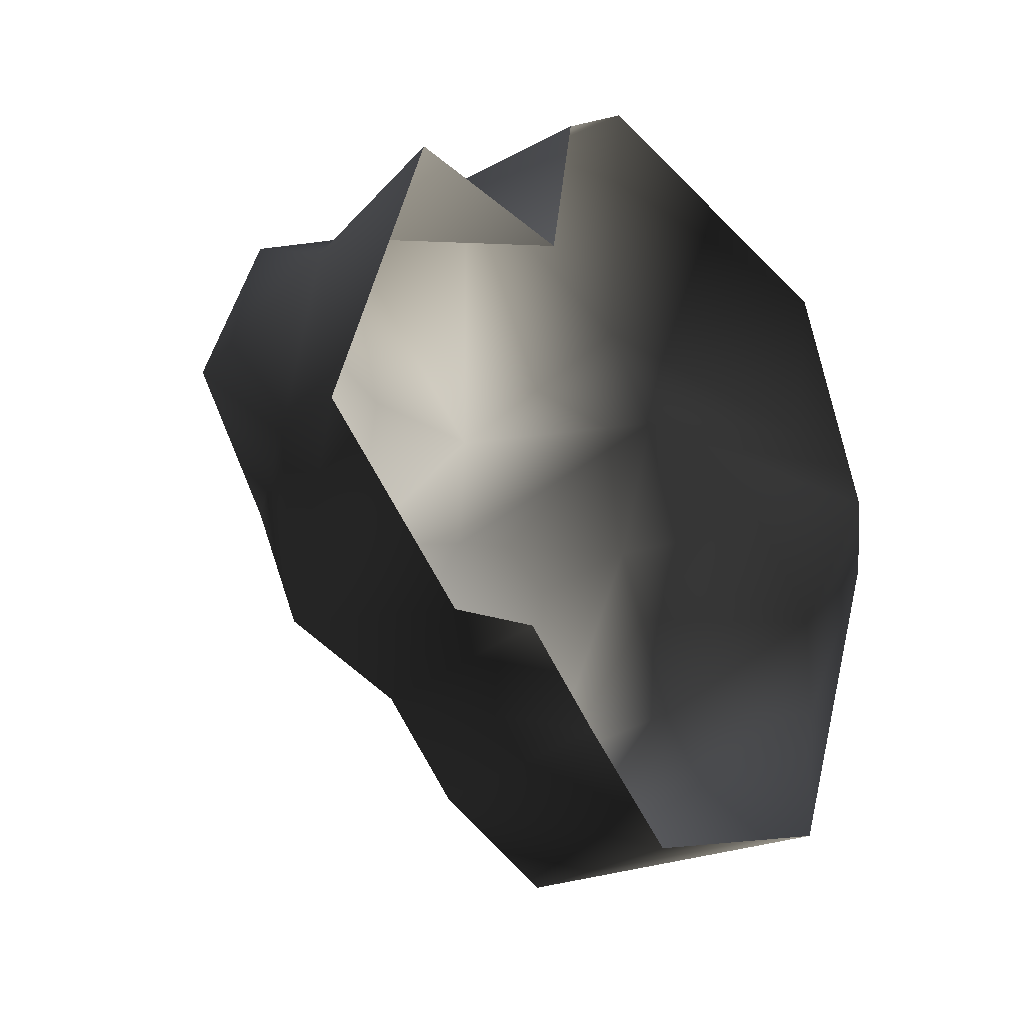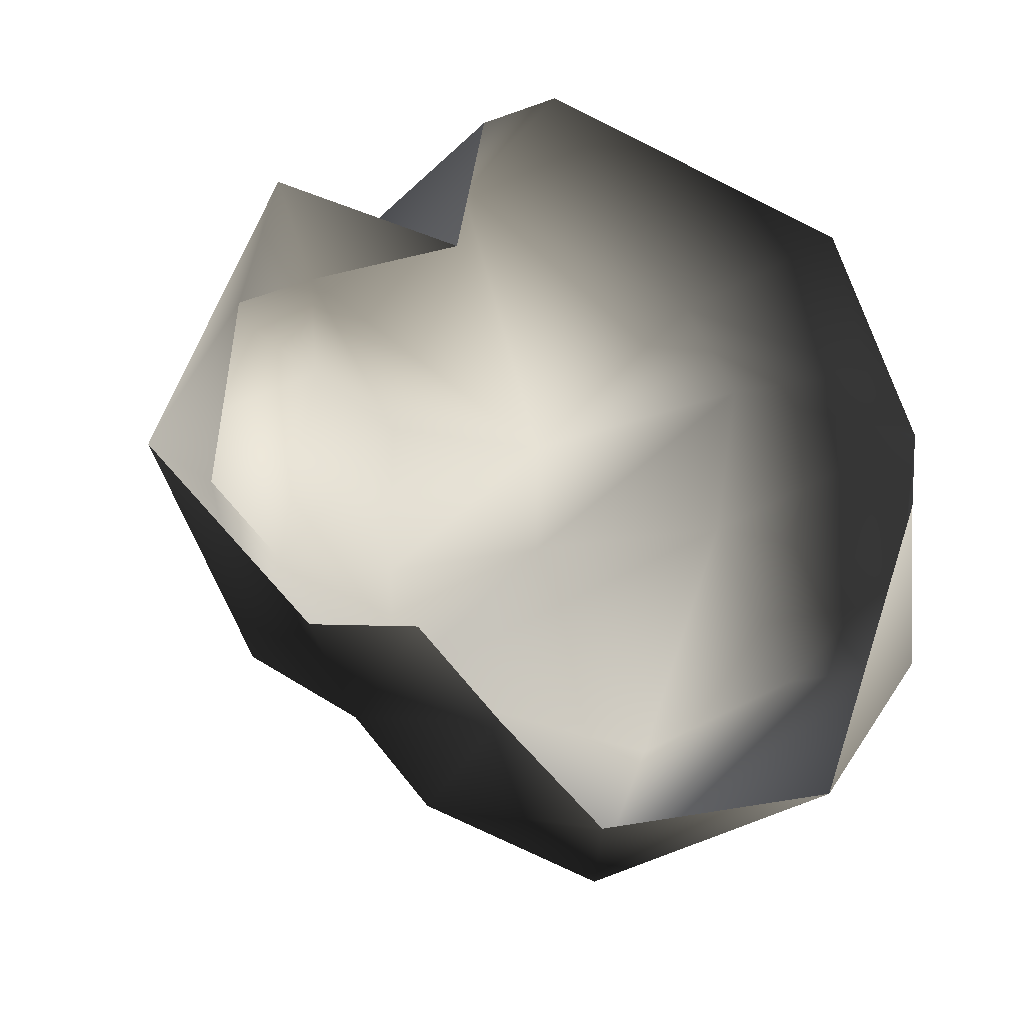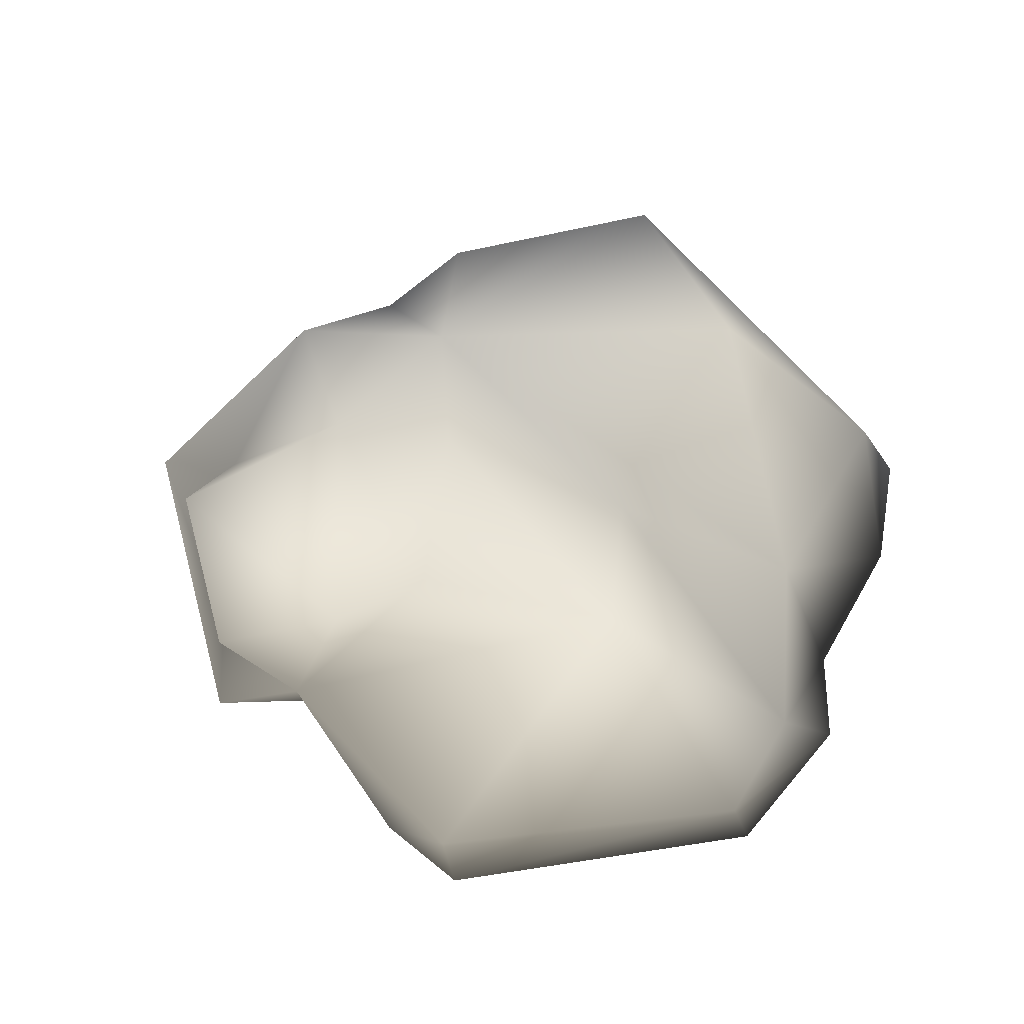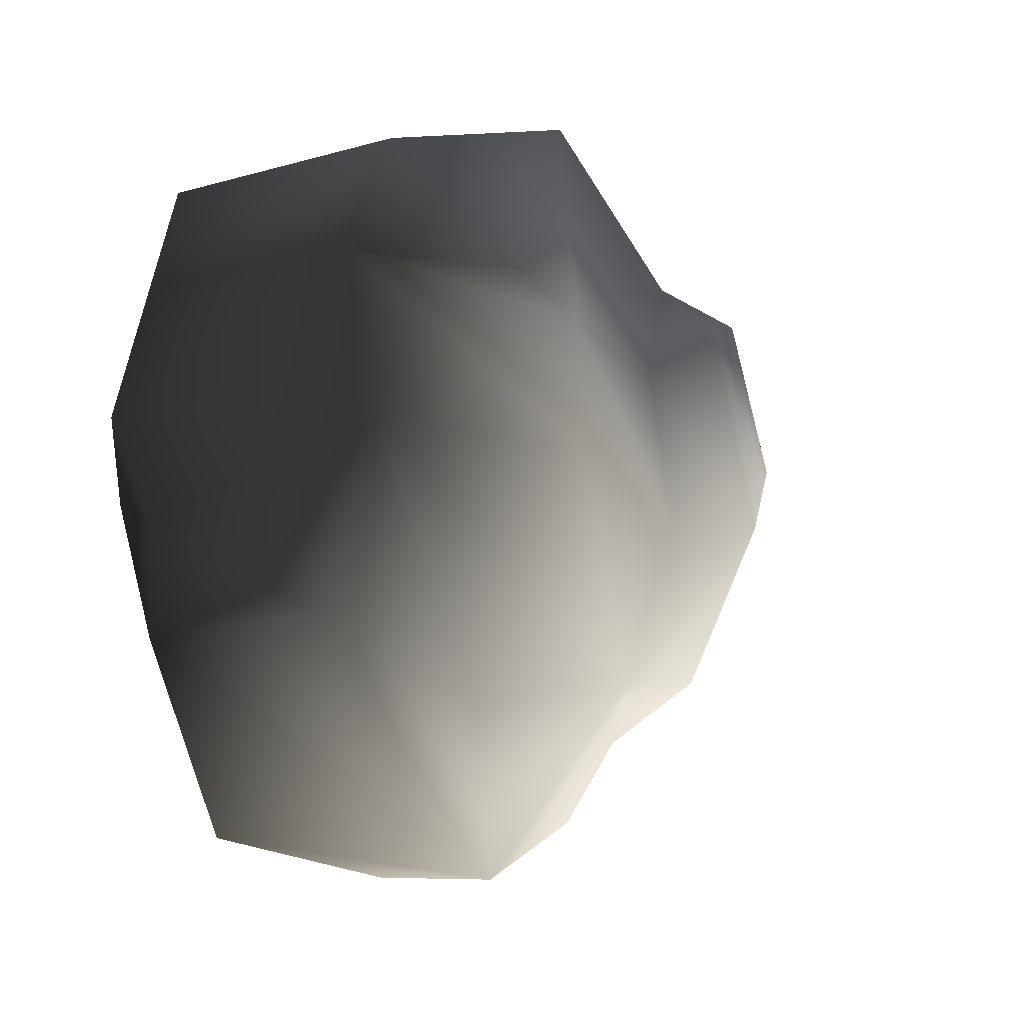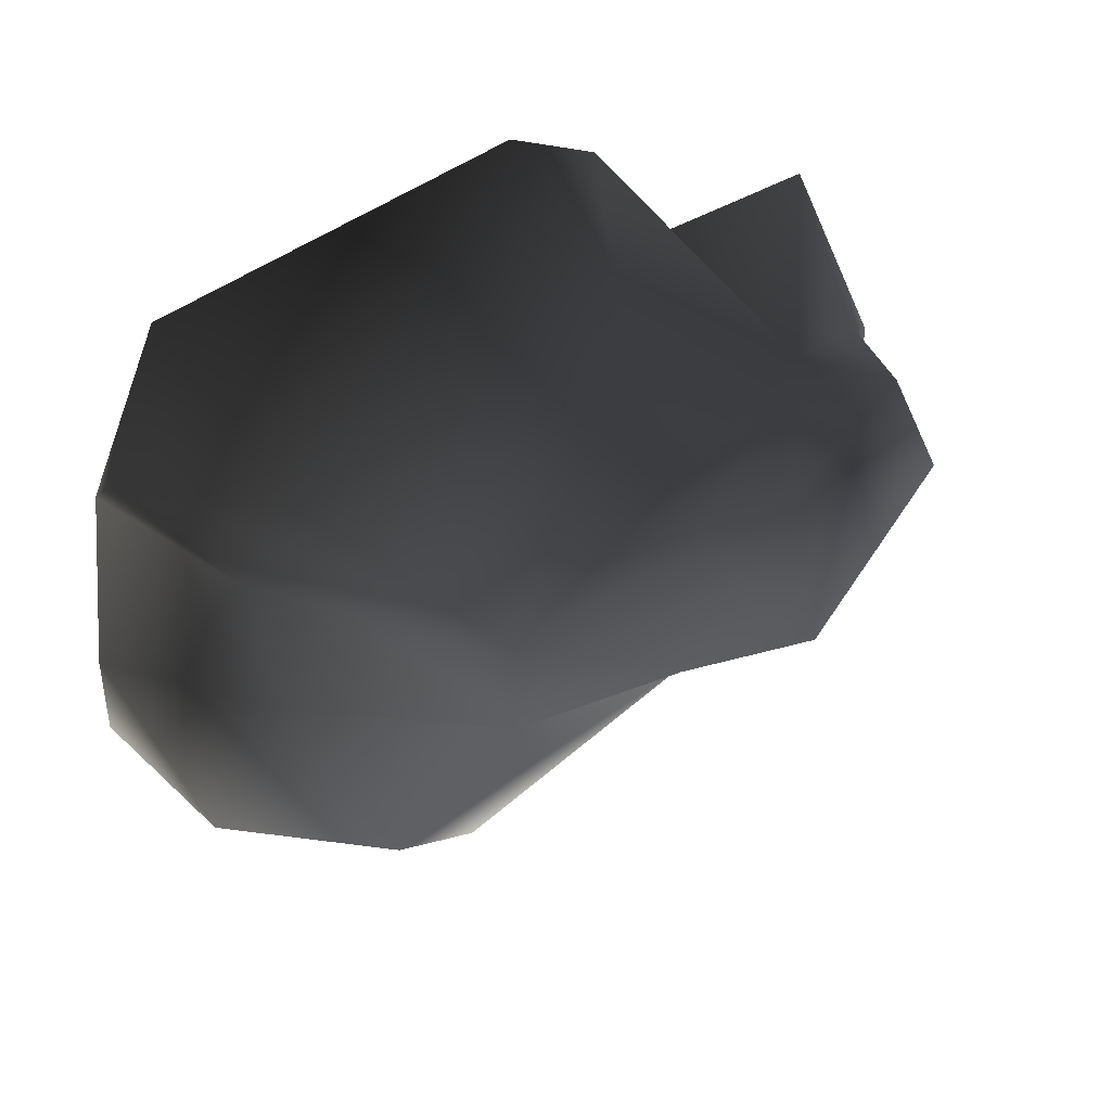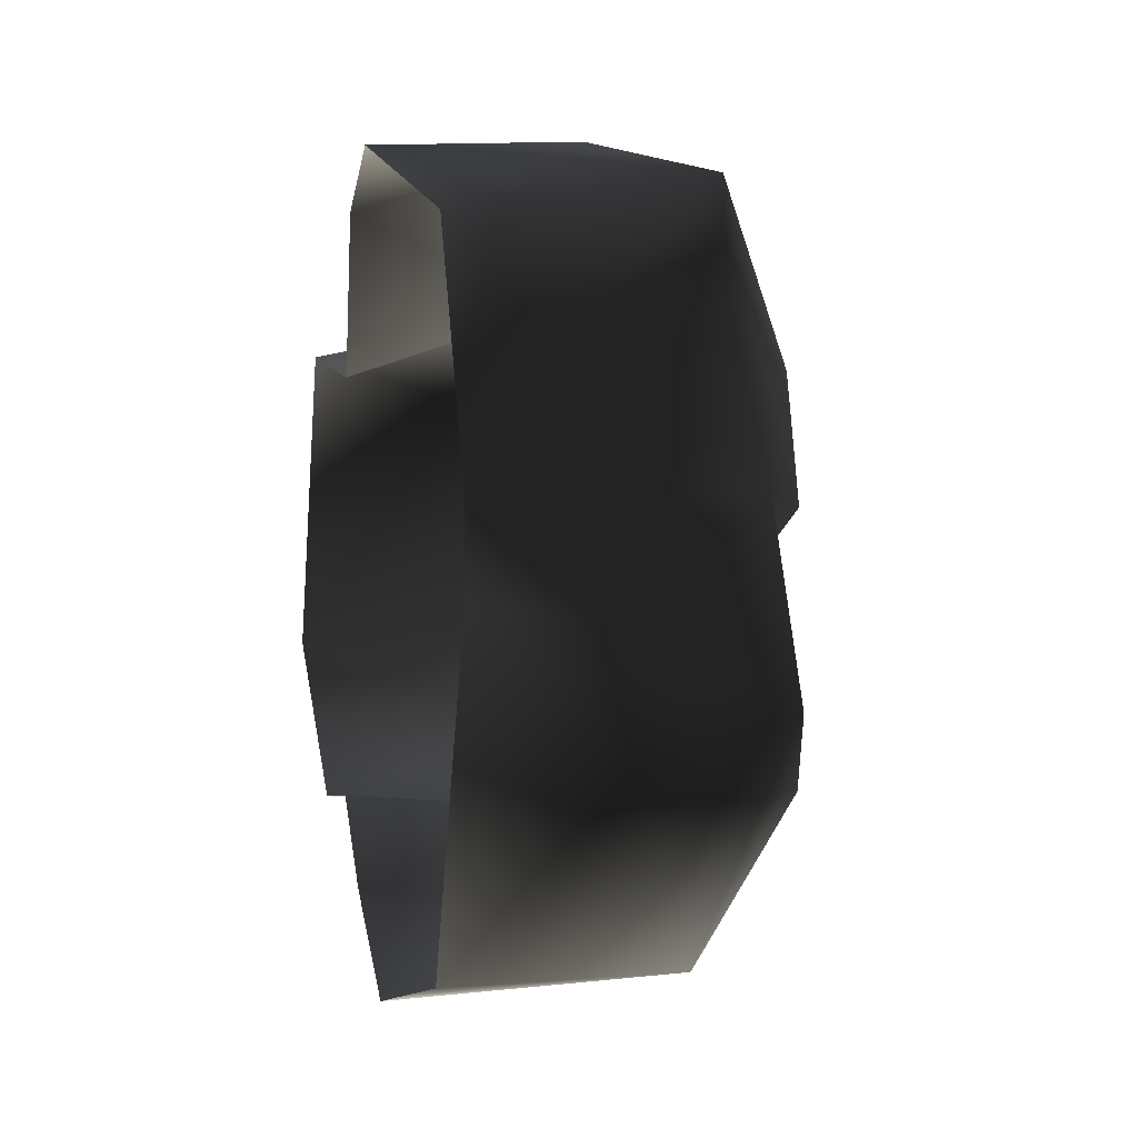
<metadata>
{"format":"obj","ext":"obj","renderer":"f3d","projection":"perspective","resolution":1024,"background":"white","views":[{"elev":-25.7,"azim":-49.3,"up":"+Z"},{"elev":-26.5,"azim":-26.1,"up":"+Z"},{"elev":67.5,"azim":3.9,"up":"+Y"},{"elev":0.6,"azim":128.8,"up":"+Z"},{"elev":59.1,"azim":155.6,"up":"+Z"},{"elev":4.9,"azim":75.4,"up":"+Z"}]}
</metadata>
<code>
v 2.806 -0.1534 1.482
v 2.816 -0.6813 0.6472
v 2.18 -0.6825 2.272
v 1.905 1.124 2.529
v -0.2795 -0.6814 2.823
v -0.3289 0.8454 2.878
v 0.8648 1.907 1.319
v -1.59 0.9082 1.738
v -0.6236 1.491 0.9439
v -0.4976 1.79 -0.1501
v 0.8974 1.989 0.4241
v -0.6689 1.217 -1.345
v 2.243 1.329 0.6054
v 2.287 1.035 1.771
v 1.702 1.703 -1.321
v 0.9749 1.229 -2.625
v -0.6295 0.6842 -2.453
v 0.02423 -0.6687 -2.934
v 1.829 -0.6579 -2.407
v 3.256 0.1927 -0.8464
v 2.863 1.325 -0.6487
v 3.187 0.1303 -0.05233
v 2.744 -0.6694 0.03047
v -0.7309 -0.6841 -2.315
v -1.367 1.937 -0.1563
v -1.86 1.007 -1.429
v -1.177 0.7236 -1.87
v -1.322 -0.6718 -1.752
v -2.082 -0.6806 -1.886
v -1.322 -0.6718 -1.752
v -3.231 -0.6815 -0.8521
v -2.351 0.6992 -0.2838
v -2.617 1.244 0.2814
v -1.251 1.616 1.357
v -2.317 0.4223 1.064
v -2.452 -0.6821 1.4
v -1.59 0.9082 1.738
v -1.08 -0.6822 1.263
v -2.209 1.17 1.459
v -0.8713 -0.6823 2.405
v -1.08 -0.6822 1.263
v 2.816 -0.6813 0.6472
g Rock4_(8)_1550_420
f 1 3 2
f 4 3 1
f 4 5 3
f 6 5 4
f 6 4 7
f 8 6 7
f 9 8 7
f 10 9 7
f 10 7 11
f 11 12 10
f 13 12 11
f 2 13 14
f 14 13 11
f 14 11 7
f 2 14 1
f 4 14 7
f 4 1 14
f 15 12 13
f 15 16 12
f 16 17 12
f 16 18 17
f 16 19 18
f 20 19 16
f 21 20 16
f 21 16 15
f 21 15 13
f 21 13 22
f 20 21 22
f 23 19 20
f 20 22 23
f 24 17 18
f 10 12 25
f 26 25 12
f 26 12 27
f 24 27 17
f 17 27 12
f 24 28 27
f 29 26 27
f 30 29 27
f 31 26 29
f 31 32 26
f 32 25 26
f 25 32 33
f 25 33 34
f 32 31 35
f 33 32 35
f 36 35 31
f 35 36 37
f 36 38 37
f 39 33 35
f 39 35 37
f 39 37 34
f 33 39 34
f 25 34 9
f 34 37 9
f 10 25 9
f 6 37 40
f 41 40 37
f 5 6 40
f 42 22 13
f 42 23 22

</code>
